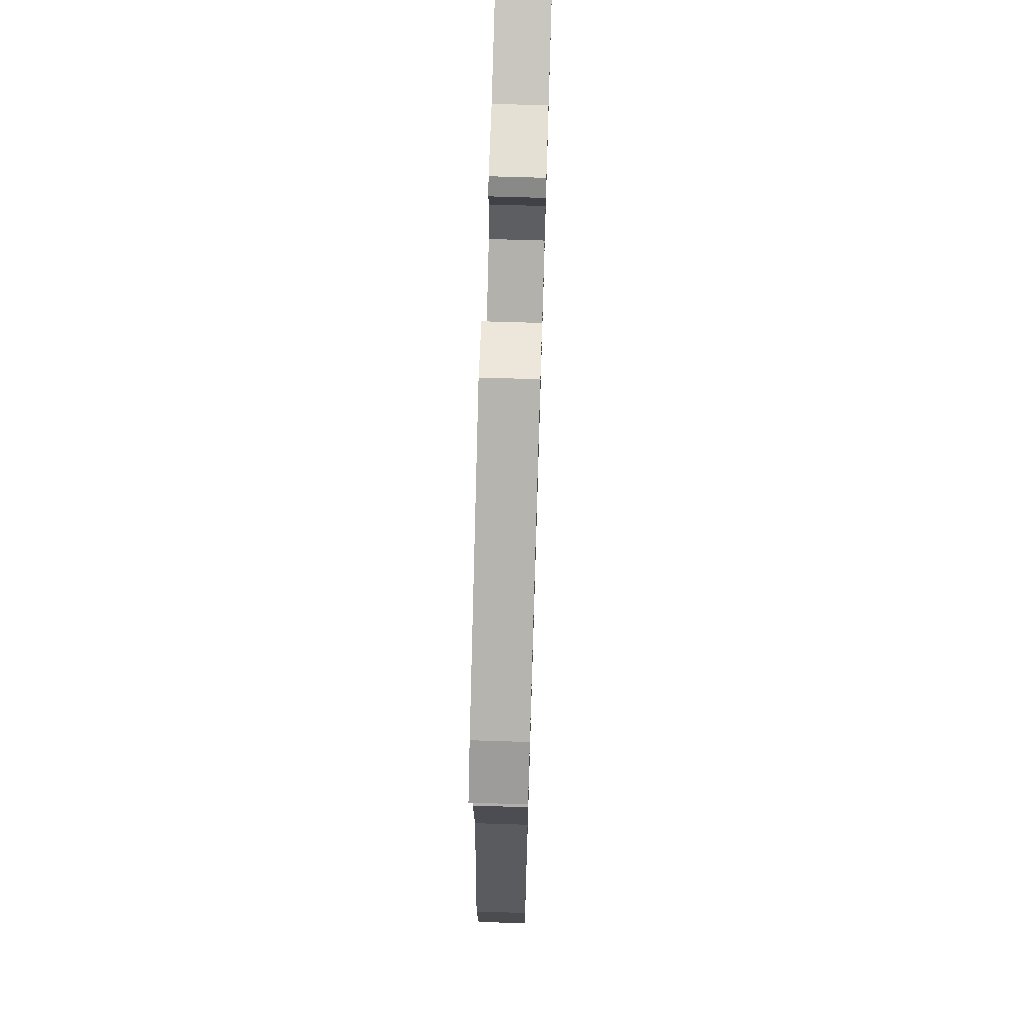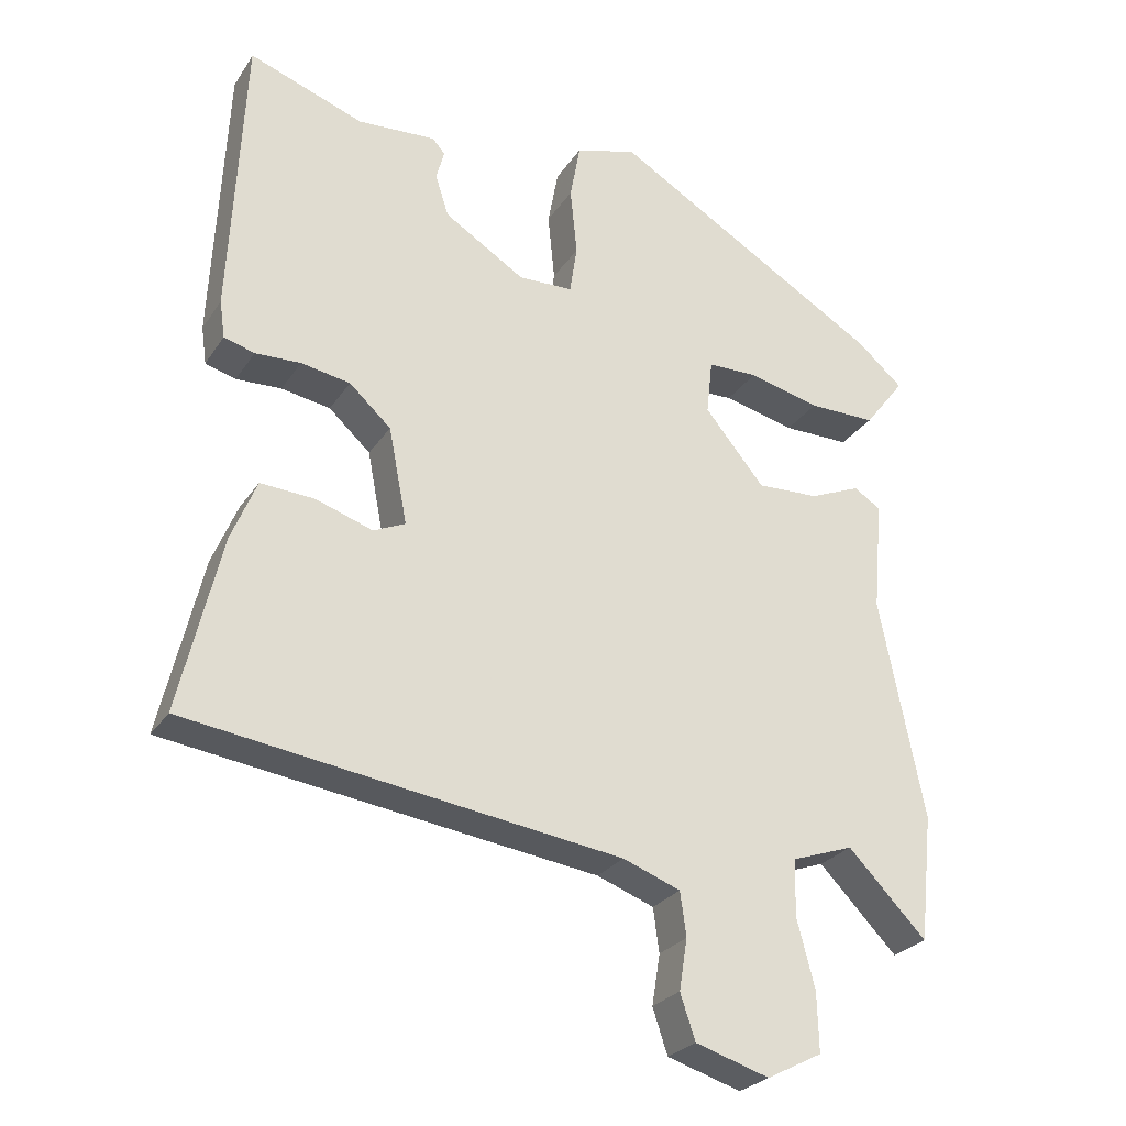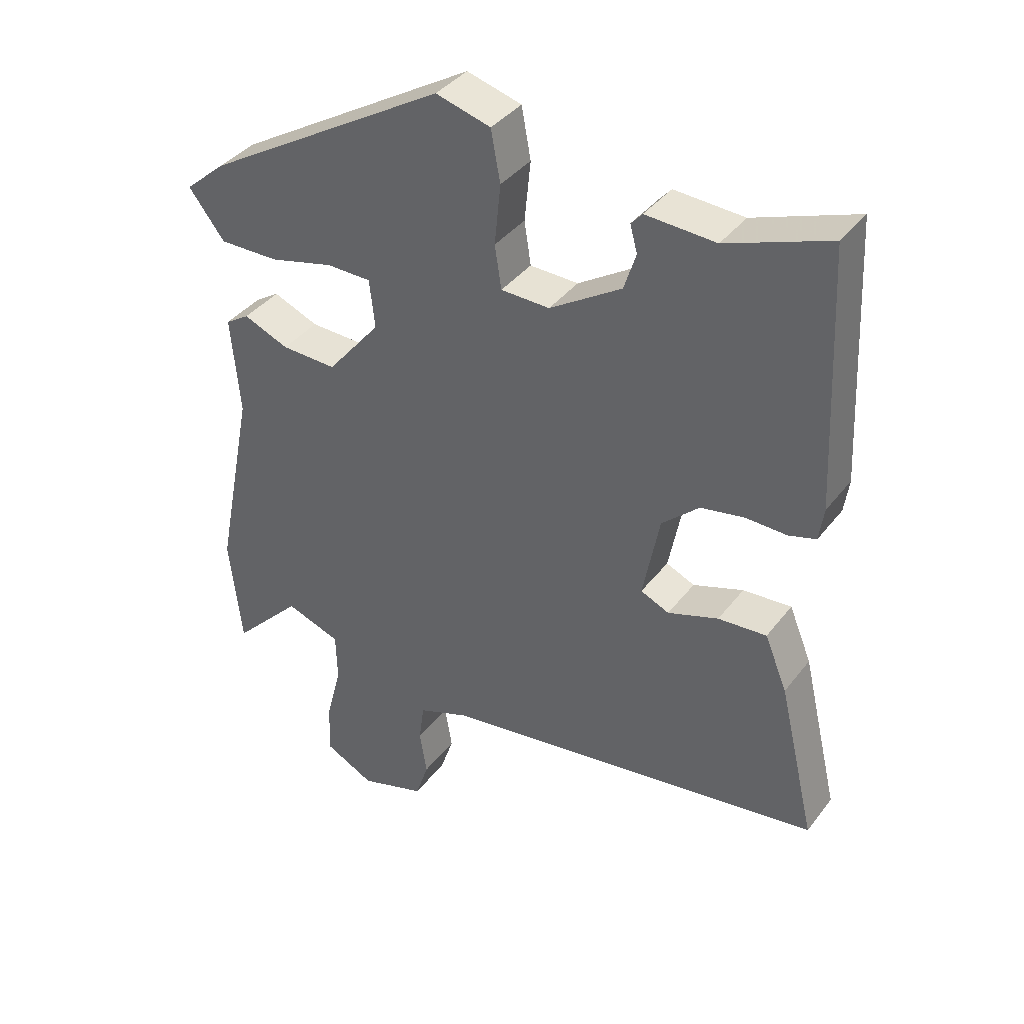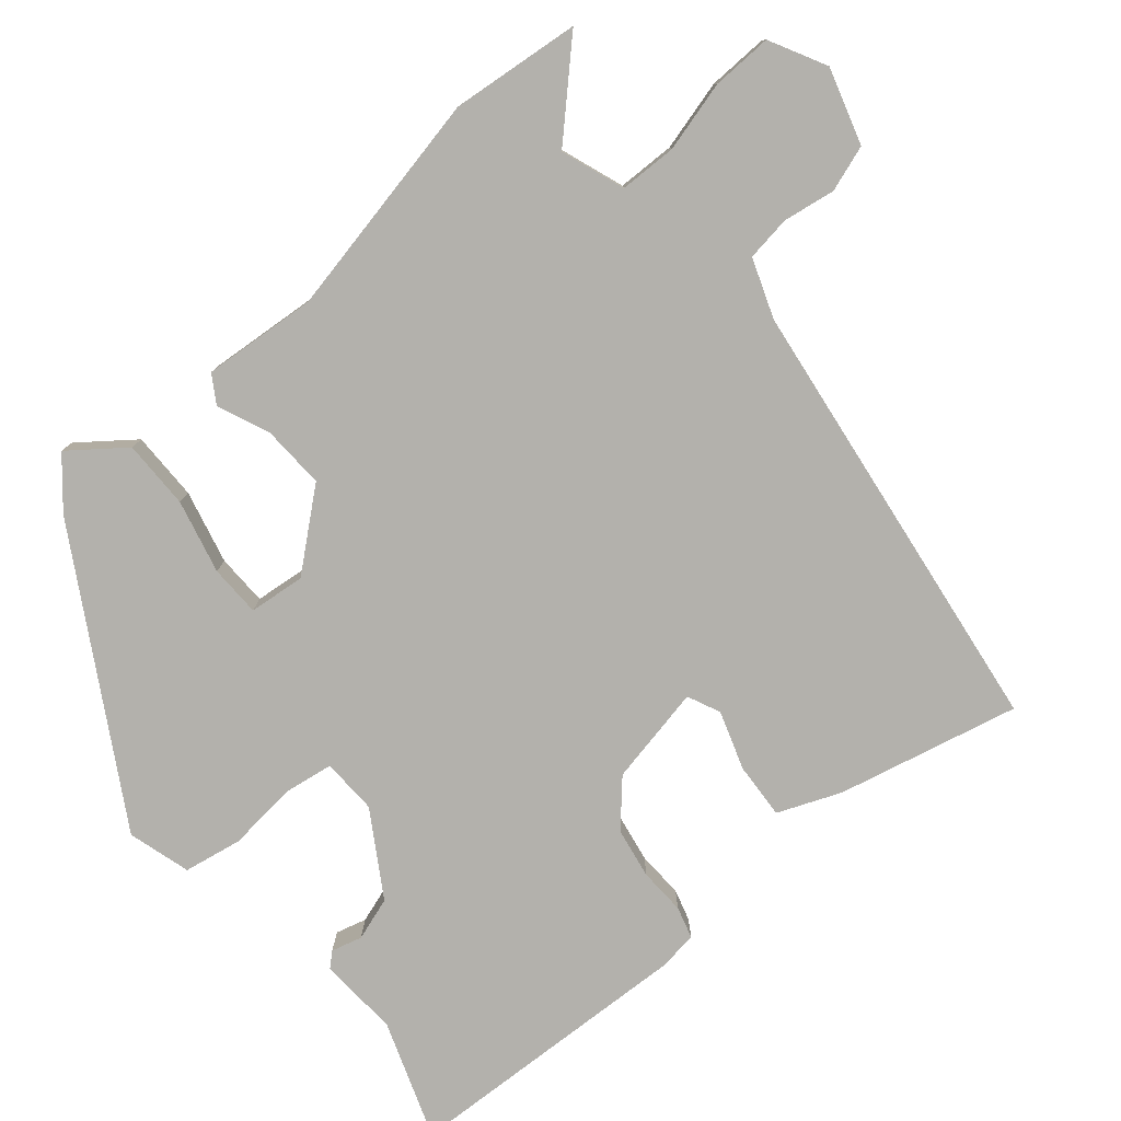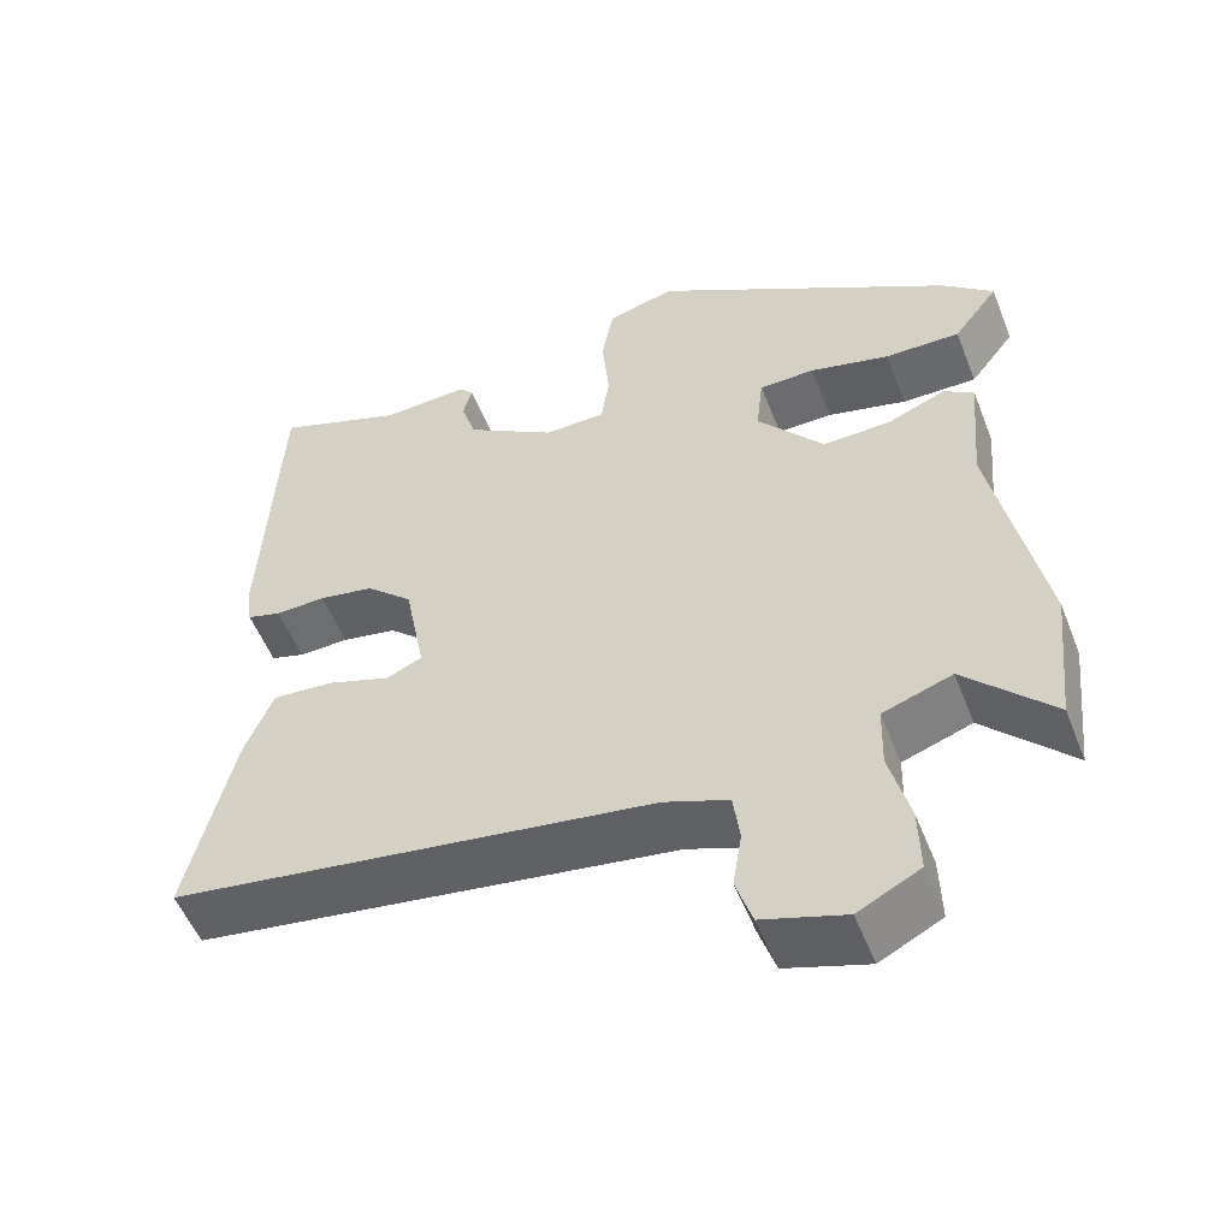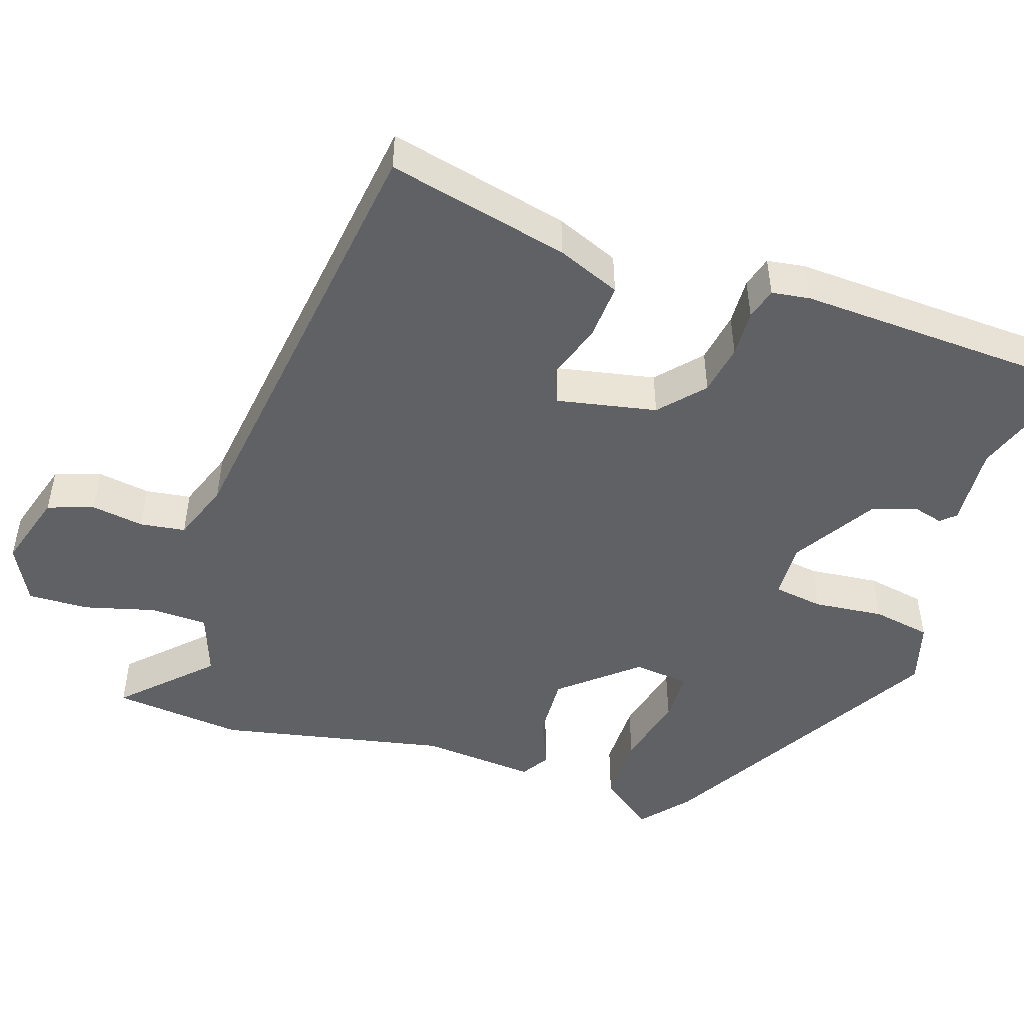
<metadata>
{"format":"obj","ext":"obj","renderer":"f3d","projection":"perspective","resolution":1024,"background":"white","views":[{"elev":68.7,"azim":91.8,"up":"+Z"},{"elev":-26.4,"azim":-26.1,"up":"+Z"},{"elev":38.5,"azim":-146.8,"up":"+Z"},{"elev":-79.0,"azim":130.5,"up":"+Y"},{"elev":-53.4,"azim":21.3,"up":"+Z"},{"elev":-48.6,"azim":-107.9,"up":"+Y"}]}
</metadata>
<code>
v 0.512 0.07 -0.389
v 0.494 0.07 -0.558
v 0.389 0.07 -0.45
v 0.306 0.07 -0.479
v 0.304 0.07 -0.554
v 0.328 0.07 -0.646
v 0.33 0.07 -0.725
v 0.256 0.07 -0.763
v 0.157 0.07 -0.732
v 0.137 0.07 -0.672
v 0.148 0.07 -0.604
v 0.14 0.07 -0.545
v 0.063 0.07 -0.516
v -0.517 0.07 -0.433
v -0.461 0.07 -0.197
v -0.427 0.07 -0.115
v -0.354 0.07 -0.12
v -0.278 0.07 -0.146
v -0.235 0.07 -0.127
v -0.26 0.07 0.002
v -0.316 0.07 0.053
v -0.382 0.07 0.065
v -0.443 0.07 0.063
v -0.484 0.07 0.075
v -0.491 0.07 0.125
v -0.472 0.07 0.51
v -0.318 0.07 0.454
v -0.213 0.07 0.46
v -0.196 0.07 0.441
v -0.207 0.07 0.401
v -0.189 0.07 0.345
v -0.081 0.07 0.277
v -0.008 0.07 0.279
v 0.002 0.07 0.344
v -0.007 0.07 0.435
v 0.007 0.07 0.511
v 0.089 0.07 0.534
v 0.453 0.07 0.317
v 0.514 0.07 0.264
v 0.46 0.07 0.194
v 0.37 0.07 0.195
v 0.274 0.07 0.219
v 0.207 0.07 0.218
v 0.199 0.07 0.145
v 0.279 0.07 0.048
v 0.362 0.07 0.051
v 0.43 0.07 0.079
v 0.466 0.07 0.056
v 0.453 0.07 -0.093
v 0.512 0 -0.389
v 0.494 0 -0.558
v 0.389 0 -0.45
v 0.306 0 -0.479
v 0.304 0 -0.554
v 0.328 0 -0.646
v 0.33 0 -0.725
v 0.256 0 -0.763
v 0.157 0 -0.732
v 0.137 0 -0.672
v 0.148 0 -0.604
v 0.14 0 -0.545
v 0.063 0 -0.516
v -0.517 0 -0.433
v -0.461 0 -0.197
v -0.427 0 -0.115
v -0.354 0 -0.12
v -0.278 0 -0.146
v -0.235 0 -0.127
v -0.26 0 0.002
v -0.316 0 0.053
v -0.382 0 0.065
v -0.443 0 0.063
v -0.484 0 0.075
v -0.491 0 0.125
v -0.472 0 0.51
v -0.318 0 0.454
v -0.213 0 0.46
v -0.196 0 0.441
v -0.207 0 0.401
v -0.189 0 0.345
v -0.081 0 0.277
v -0.008 0 0.279
v 0.002 0 0.344
v -0.007 0 0.435
v 0.007 0 0.511
v 0.089 0 0.534
v 0.453 0 0.317
v 0.514 0 0.264
v 0.46 0 0.194
v 0.37 0 0.195
v 0.274 0 0.219
v 0.207 0 0.218
v 0.199 0 0.145
v 0.279 0 0.048
v 0.362 0 0.051
v 0.43 0 0.079
v 0.466 0 0.056
v 0.453 0 -0.093
f 46 47 48 49
f 45 46 49 1
f 44 45 1 2
f 39 40 41 42
f 39 42 43
f 38 39 43
f 37 38 43
f 34 35 36 37
f 33 34 37 43
f 32 33 43 44
f 27 28 29 30
f 27 30 31
f 26 27 31
f 25 26 31 32
f 22 23 24 25
f 21 22 25 32
f 15 16 17 18
f 13 14 15 18
f 12 13 18 19
f 8 9 10 11
f 8 11 12
f 5 6 7 8
f 4 5 8 12
f 32 44 2 3
f 20 21 32 3
f 4 12 19 20
f 3 4 20
f 98 97 96 95
f 50 98 95 94
f 51 50 94 93
f 91 90 89 88
f 92 91 88
f 92 88 87
f 92 87 86
f 86 85 84 83
f 92 86 83 82
f 93 92 82 81
f 79 78 77 76
f 80 79 76
f 80 76 75
f 81 80 75 74
f 74 73 72 71
f 81 74 71 70
f 67 66 65 64
f 67 64 63 62
f 68 67 62 61
f 60 59 58 57
f 61 60 57
f 57 56 55 54
f 61 57 54 53
f 52 51 93 81
f 52 81 70 69
f 69 68 61 53
f 69 53 52
f 1 50 51 2
f 2 51 52 3
f 3 52 53 4
f 4 53 54 5
f 5 54 55 6
f 6 55 56 7
f 7 56 57 8
f 8 57 58 9
f 9 58 59 10
f 10 59 60 11
f 11 60 61 12
f 12 61 62 13
f 13 62 63 14
f 14 63 64 15
f 15 64 65 16
f 16 65 66 17
f 17 66 67 18
f 18 67 68 19
f 19 68 69 20
f 20 69 70 21
f 21 70 71 22
f 22 71 72 23
f 23 72 73 24
f 24 73 74 25
f 25 74 75 26
f 26 75 76 27
f 27 76 77 28
f 28 77 78 29
f 29 78 79 30
f 30 79 80 31
f 31 80 81 32
f 32 81 82 33
f 33 82 83 34
f 34 83 84 35
f 35 84 85 36
f 36 85 86 37
f 37 86 87 38
f 38 87 88 39
f 39 88 89 40
f 40 89 90 41
f 41 90 91 42
f 42 91 92 43
f 43 92 93 44
f 44 93 94 45
f 45 94 95 46
f 46 95 96 47
f 47 96 97 48
f 48 97 98 49
f 49 98 50 1

</code>
